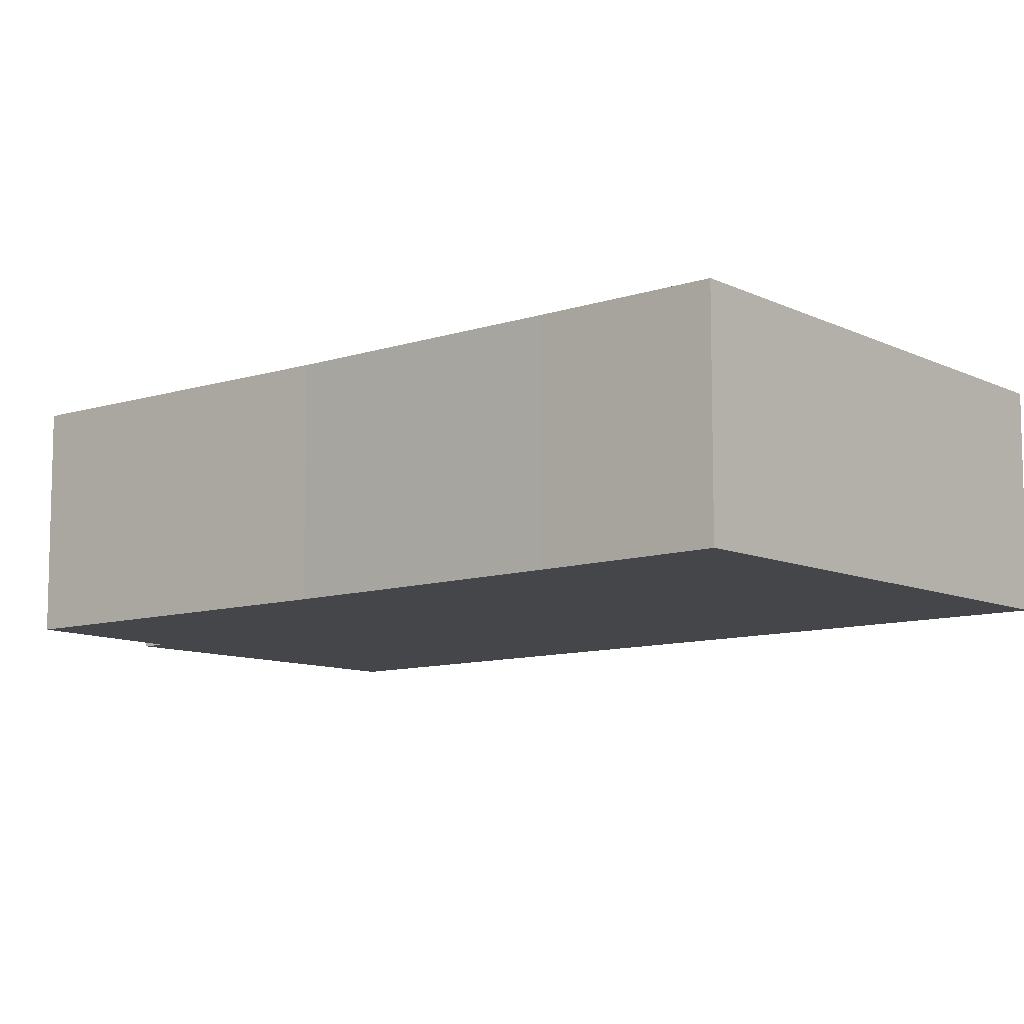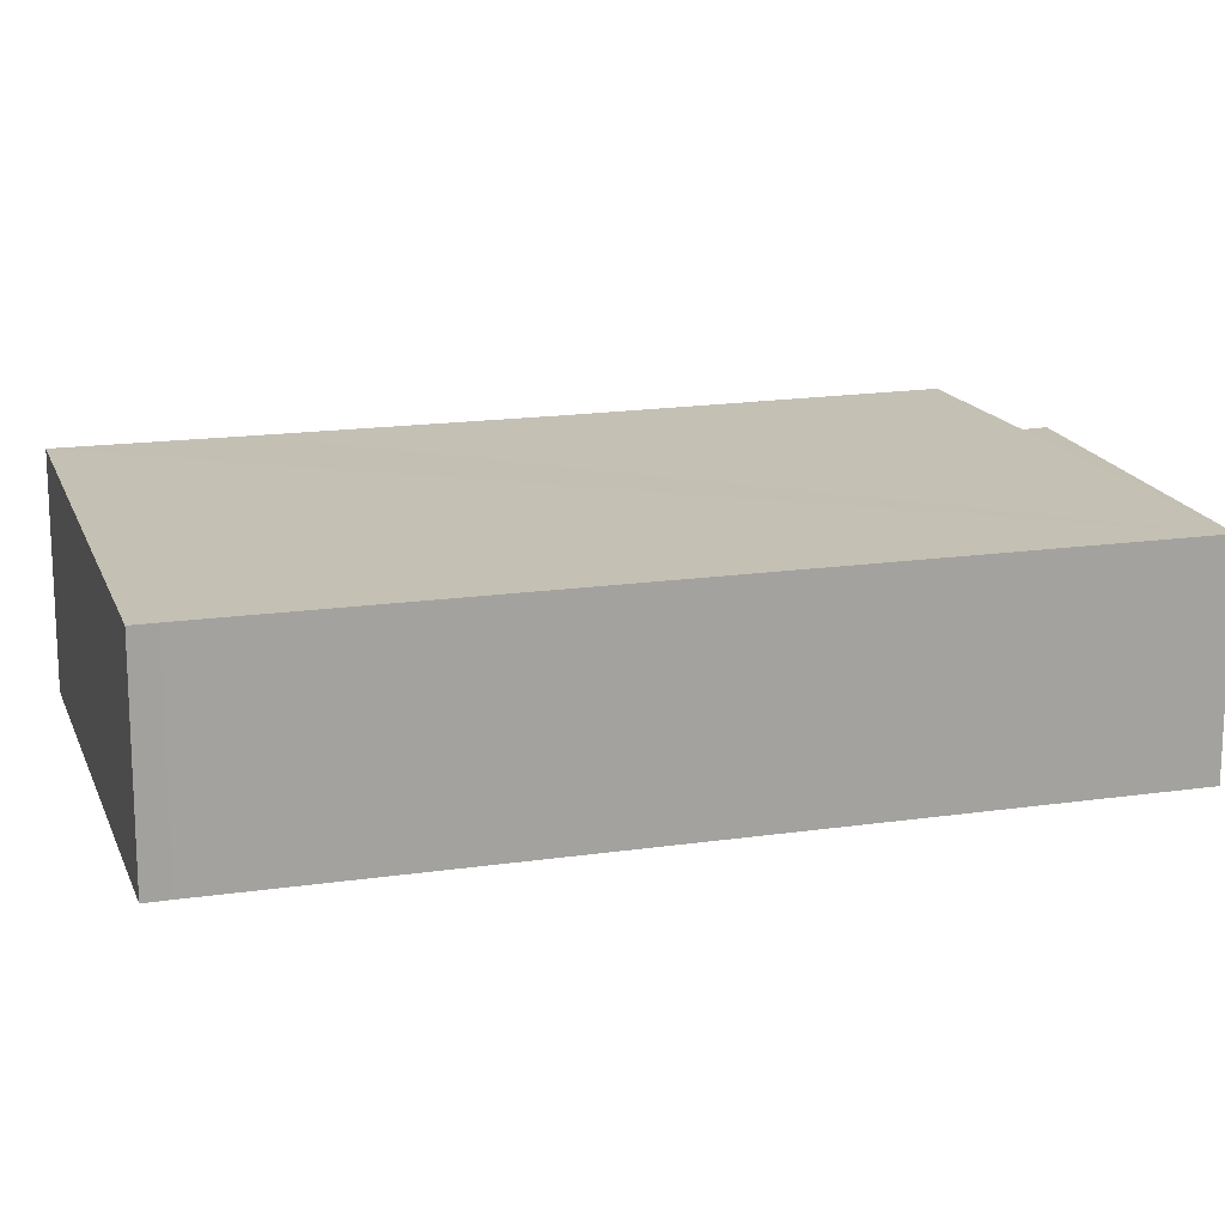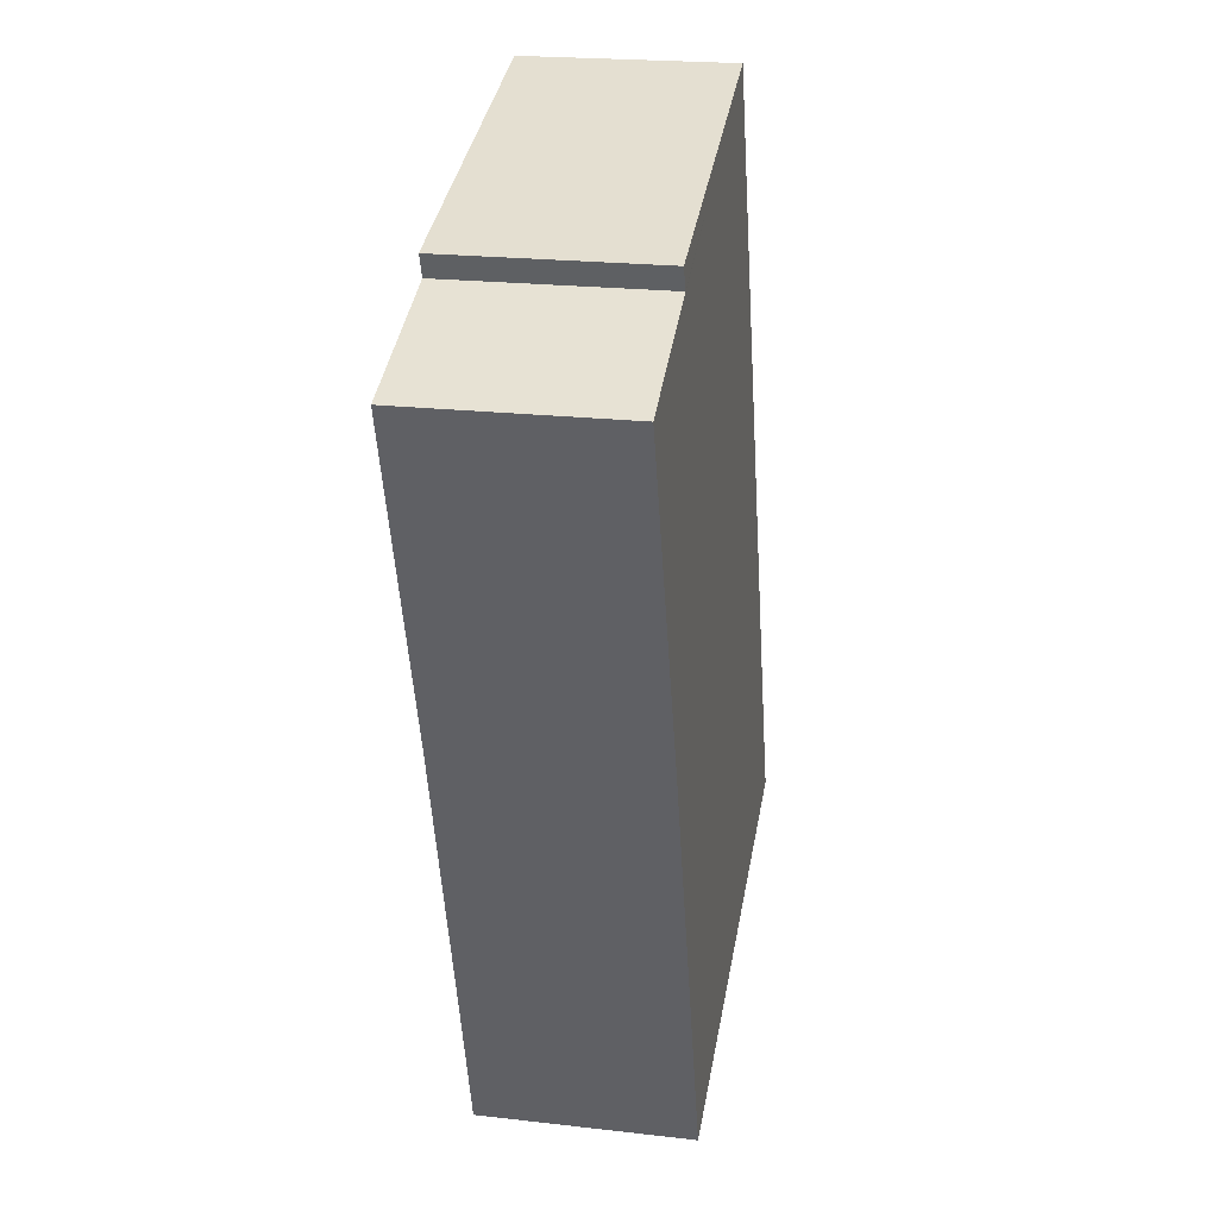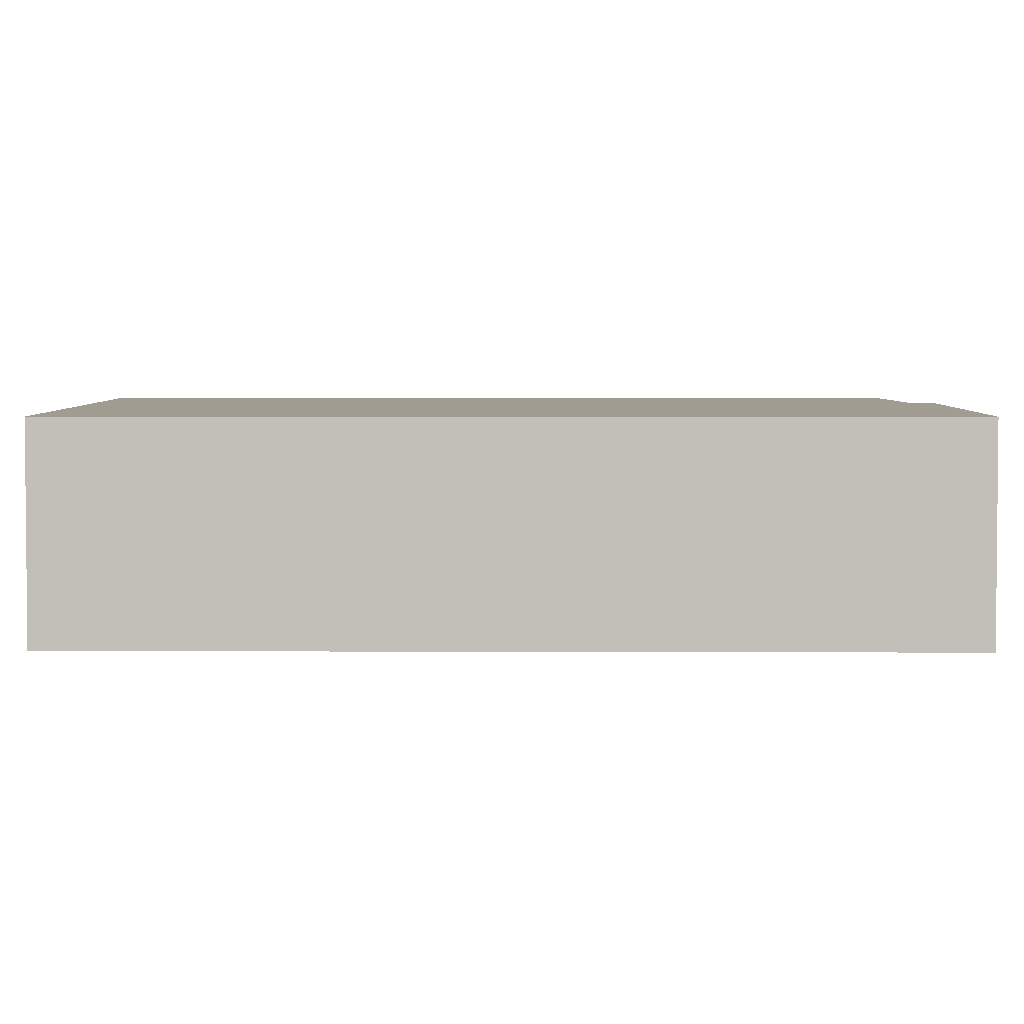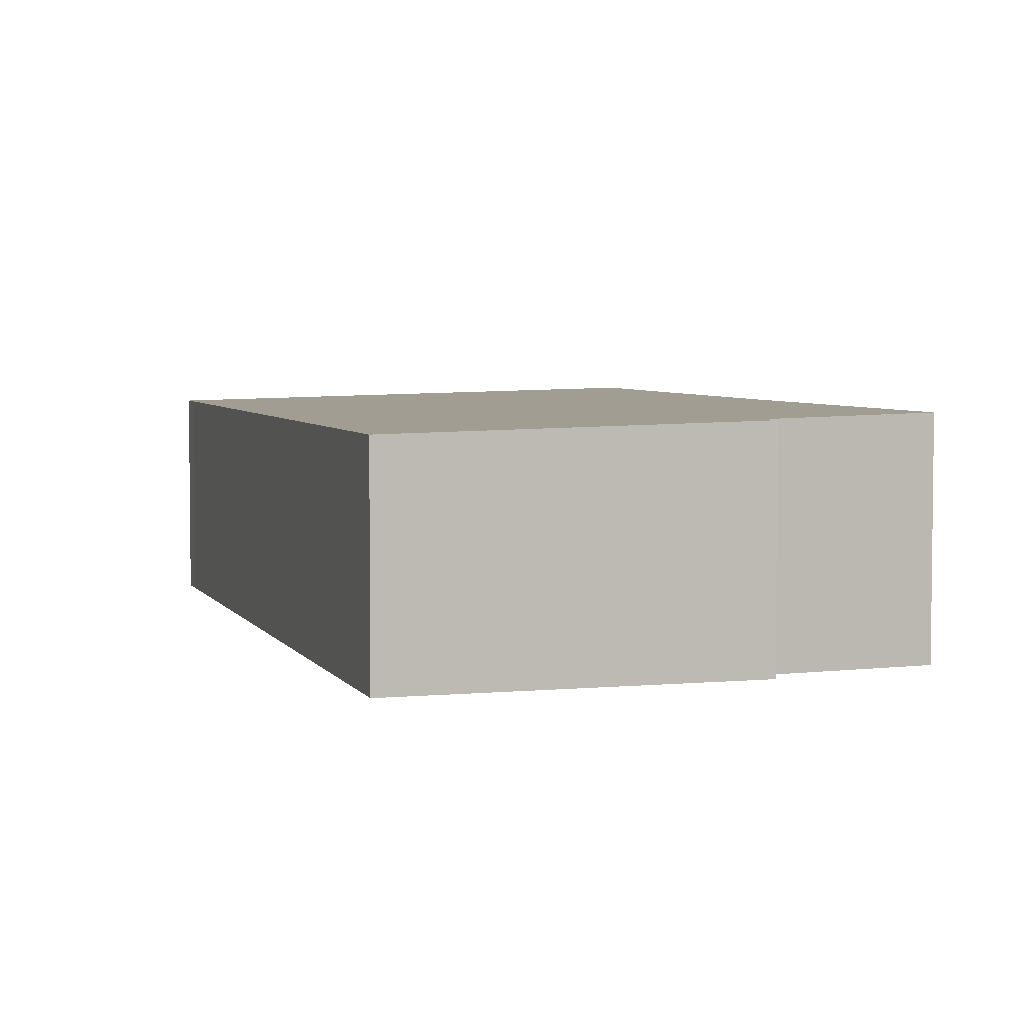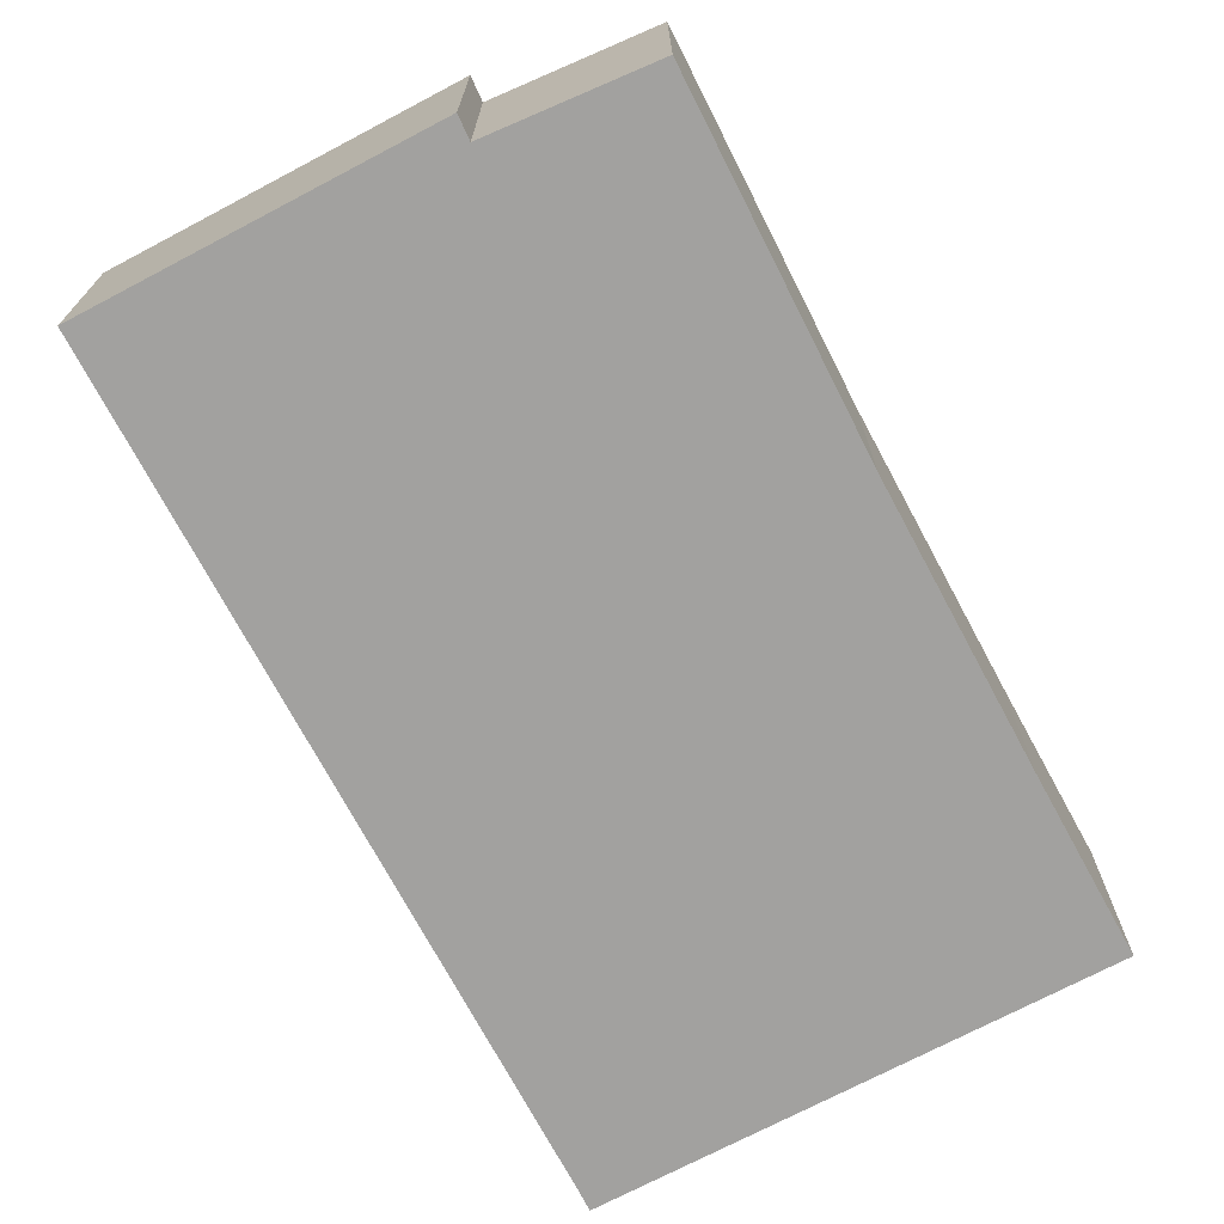
<metadata>
{"format":"obj","ext":"obj","renderer":"f3d","projection":"perspective","resolution":1024,"background":"white","views":[{"elev":-9.7,"azim":148.3,"up":"+Y"},{"elev":16.8,"azim":-89.0,"up":"+Y"},{"elev":21.1,"azim":101.7,"up":"+Z"},{"elev":3.4,"azim":-71.7,"up":"+Y"},{"elev":4.5,"azim":0.5,"up":"+Y"},{"elev":-72.2,"azim":45.5,"up":"+Y"}]}
</metadata>
<code>
v  11.07 4.056 13.43
v  10.9 4.056 13.01
v  4.851 3.922 15.41
v  0.025 3.922 0.073
v  3.008 3.987 -0.962
v  0 3.922 2.402e-16
v  0.146 3.922 0.432
v  9.01 4.117 -2.881
v  9.988 4.116 0.343
v  11.58 4.116 5.446
v  13.75 4.119 11.84
v  0 0 0
v  0.146 -2.645e-17 0.432
v  0.025 -4.47e-18 0.073
v  4.851 -9.437e-16 15.41
v  11.07 -8.224e-16 13.43
v  13.75 -7.25e-16 11.84
v  10.9 -7.963e-16 13.01
v  11.58 -3.335e-16 5.446
v  9.988 -2.1e-17 0.343
v  9.01 1.764e-16 -2.881
v  3.008 5.891e-17 -0.962
g defaultobject
f 1 2 3
f 4 5 6
f 5 4 7
f 5 7 3
f 5 3 8
f 8 3 9
f 9 3 10
f 10 3 11
f 11 3 2
f 12 4 6
f 4 12 7
f 7 12 13
f 13 12 14
f 13 3 7
f 3 13 15
f 3 16 1
f 16 3 15
f 2 17 11
f 17 2 18
f 16 2 1
f 2 16 18
f 17 10 11
f 10 17 19
f 19 9 10
f 9 19 20
f 9 20 8
f 8 20 21
f 21 5 8
f 5 21 22
f 5 22 6
f 6 22 12
f 13 16 15
f 16 13 18
f 18 13 17
f 17 13 19
f 19 13 20
f 20 13 21
f 21 13 14
f 21 14 12
f 21 12 22

</code>
